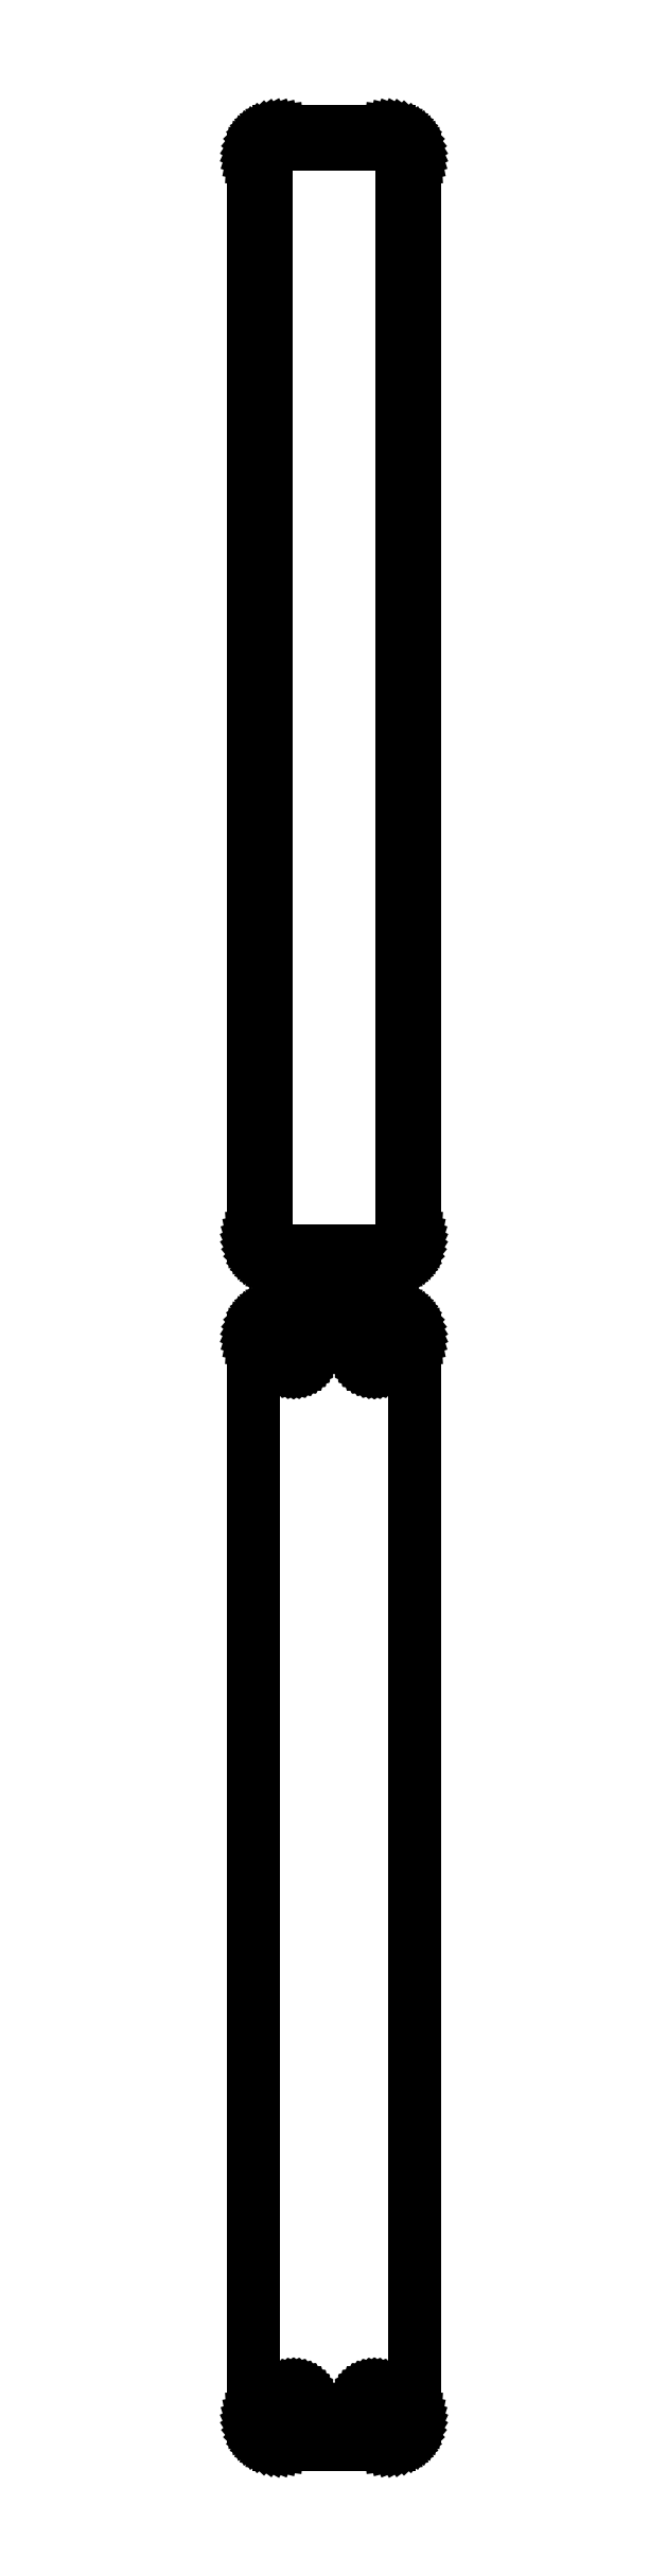
<metadata>
{"format":"dxf","ext":"dxf","renderer":"ezdxf+matplotlib","layout":"modelspace","background":"white","min_lineweight":24,"dpi":150}
</metadata>
<code>
0
SECTION
2
ENTITIES
0
LINE
8
0
10
10.94
20
552.1
11
11.55
21
552.2
0
LINE
8
0
10
11.55
20
552.2
11
12.13
21
552.5
0
LINE
8
0
10
12.13
20
552.5
11
12.68
21
552.8
0
LINE
8
0
10
12.68
20
552.8
11
13.19
21
553.1
0
LINE
8
0
10
13.19
20
553.1
11
13.64
21
553.6
0
LINE
8
0
10
13.64
20
553.6
11
14.05
21
554.1
0
LINE
8
0
10
14.05
20
554.1
11
14.38
21
554.6
0
LINE
8
0
10
14.38
20
554.6
11
14.65
21
555.2
0
LINE
8
0
10
14.65
20
555.2
11
14.84
21
555.8
0
LINE
8
0
10
14.84
20
555.8
11
14.96
21
556.4
0
LINE
8
0
10
14.96
20
556.4
11
15
21
557
0
LINE
8
0
10
15
20
557
11
15
21
757
0
LINE
8
0
10
15
20
757
11
14.96
21
757.6
0
LINE
8
0
10
14.96
20
757.6
11
14.84
21
758.2
0
LINE
8
0
10
14.84
20
758.2
11
14.65
21
758.8
0
LINE
8
0
10
14.65
20
758.8
11
14.38
21
759.4
0
LINE
8
0
10
14.38
20
759.4
11
14.05
21
759.9
0
LINE
8
0
10
14.05
20
759.9
11
13.64
21
760.4
0
LINE
8
0
10
13.64
20
760.4
11
13.19
21
760.9
0
LINE
8
0
10
13.19
20
760.9
11
12.68
21
761.2
0
LINE
8
0
10
12.68
20
761.2
11
12.13
21
761.5
0
LINE
8
0
10
12.13
20
761.5
11
11.55
21
761.8
0
LINE
8
0
10
11.55
20
761.8
11
10.94
21
761.9
0
LINE
8
0
10
10.94
20
761.9
11
10.31
21
762
0
LINE
8
0
10
10.31
20
762
11
-10.31
21
762
0
LINE
8
0
10
-10.31
20
762
11
-10.94
21
761.9
0
LINE
8
0
10
-10.94
20
761.9
11
-11.55
21
761.8
0
LINE
8
0
10
-11.55
20
761.8
11
-12.13
21
761.5
0
LINE
8
0
10
-12.13
20
761.5
11
-12.68
21
761.2
0
LINE
8
0
10
-12.68
20
761.2
11
-13.19
21
760.9
0
LINE
8
0
10
-13.19
20
760.9
11
-13.64
21
760.4
0
LINE
8
0
10
-13.64
20
760.4
11
-14.05
21
759.9
0
LINE
8
0
10
-14.05
20
759.9
11
-14.38
21
759.4
0
LINE
8
0
10
-14.38
20
759.4
11
-14.65
21
758.8
0
LINE
8
0
10
-14.65
20
758.8
11
-14.84
21
758.2
0
LINE
8
0
10
-14.84
20
758.2
11
-14.96
21
757.6
0
LINE
8
0
10
-14.96
20
757.6
11
-15
21
757
0
LINE
8
0
10
-15
20
757
11
-15
21
557
0
LINE
8
0
10
-15
20
557
11
-14.96
21
556.4
0
LINE
8
0
10
-14.96
20
556.4
11
-14.84
21
555.8
0
LINE
8
0
10
-14.84
20
555.8
11
-14.65
21
555.2
0
LINE
8
0
10
-14.65
20
555.2
11
-14.38
21
554.6
0
LINE
8
0
10
-14.38
20
554.6
11
-14.05
21
554.1
0
LINE
8
0
10
-14.05
20
554.1
11
-13.64
21
553.6
0
LINE
8
0
10
-13.64
20
553.6
11
-13.19
21
553.1
0
LINE
8
0
10
-13.19
20
553.1
11
-12.68
21
552.8
0
LINE
8
0
10
-12.68
20
552.8
11
-12.13
21
552.5
0
LINE
8
0
10
-12.13
20
552.5
11
-11.55
21
552.2
0
LINE
8
0
10
-11.55
20
552.2
11
-10.94
21
552.1
0
LINE
8
0
10
-10.94
20
552.1
11
-10.31
21
552
0
LINE
8
0
10
-10.31
20
552
11
10.31
21
552
0
LINE
8
0
10
10.31
20
552
11
10.94
21
552.1
0
LINE
8
0
10
-9.695
20
554.4
11
-10.08
21
554.4
0
LINE
8
0
10
-10.08
20
554.4
11
-10.46
21
554.5
0
LINE
8
0
10
-10.46
20
554.5
11
-10.83
21
554.7
0
LINE
8
0
10
-10.83
20
554.7
11
-11.17
21
554.9
0
LINE
8
0
10
-11.17
20
554.9
11
-11.48
21
555.1
0
LINE
8
0
10
-11.48
20
555.1
11
-11.77
21
555.4
0
LINE
8
0
10
-11.77
20
555.4
11
-12.02
21
555.7
0
LINE
8
0
10
-12.02
20
555.7
11
-12.23
21
556
0
LINE
8
0
10
-12.23
20
556
11
-12.39
21
556.4
0
LINE
8
0
10
-12.39
20
556.4
11
-12.52
21
556.7
0
LINE
8
0
10
-12.52
20
556.7
11
-12.59
21
557.1
0
LINE
8
0
10
-12.59
20
557.1
11
-12.61
21
557.5
0
LINE
8
0
10
-12.61
20
557.5
11
-12.61
21
756.5
0
LINE
8
0
10
-12.61
20
756.5
11
-12.59
21
756.9
0
LINE
8
0
10
-12.59
20
756.9
11
-12.52
21
757.3
0
LINE
8
0
10
-12.52
20
757.3
11
-12.39
21
757.6
0
LINE
8
0
10
-12.39
20
757.6
11
-12.23
21
758
0
LINE
8
0
10
-12.23
20
758
11
-12.02
21
758.3
0
LINE
8
0
10
-12.02
20
758.3
11
-11.77
21
758.6
0
LINE
8
0
10
-11.77
20
758.6
11
-11.48
21
758.9
0
LINE
8
0
10
-11.48
20
758.9
11
-11.17
21
759.1
0
LINE
8
0
10
-11.17
20
759.1
11
-10.83
21
759.3
0
LINE
8
0
10
-10.83
20
759.3
11
-10.46
21
759.5
0
LINE
8
0
10
-10.46
20
759.5
11
-10.08
21
759.6
0
LINE
8
0
10
-10.08
20
759.6
11
-9.695
21
759.6
0
LINE
8
0
10
-9.695
20
759.6
11
9.695
21
759.6
0
LINE
8
0
10
9.695
20
759.6
11
10.08
21
759.6
0
LINE
8
0
10
10.08
20
759.6
11
10.46
21
759.5
0
LINE
8
0
10
10.46
20
759.5
11
10.83
21
759.3
0
LINE
8
0
10
10.83
20
759.3
11
11.17
21
759.1
0
LINE
8
0
10
11.17
20
759.1
11
11.48
21
758.9
0
LINE
8
0
10
11.48
20
758.9
11
11.77
21
758.6
0
LINE
8
0
10
11.77
20
758.6
11
12.02
21
758.3
0
LINE
8
0
10
12.02
20
758.3
11
12.23
21
758
0
LINE
8
0
10
12.23
20
758
11
12.39
21
757.6
0
LINE
8
0
10
12.39
20
757.6
11
12.52
21
757.3
0
LINE
8
0
10
12.52
20
757.3
11
12.59
21
756.9
0
LINE
8
0
10
12.59
20
756.9
11
12.61
21
756.5
0
LINE
8
0
10
12.61
20
756.5
11
12.61
21
557.5
0
LINE
8
0
10
12.61
20
557.5
11
12.59
21
557.1
0
LINE
8
0
10
12.59
20
557.1
11
12.52
21
556.7
0
LINE
8
0
10
12.52
20
556.7
11
12.39
21
556.4
0
LINE
8
0
10
12.39
20
556.4
11
12.23
21
556
0
LINE
8
0
10
12.23
20
556
11
12.02
21
555.7
0
LINE
8
0
10
12.02
20
555.7
11
11.77
21
555.4
0
LINE
8
0
10
11.77
20
555.4
11
11.48
21
555.1
0
LINE
8
0
10
11.48
20
555.1
11
11.17
21
554.9
0
LINE
8
0
10
11.17
20
554.9
11
10.83
21
554.7
0
LINE
8
0
10
10.83
20
554.7
11
10.46
21
554.5
0
LINE
8
0
10
10.46
20
554.5
11
10.08
21
554.4
0
LINE
8
0
10
10.08
20
554.4
11
9.695
21
554.4
0
LINE
8
0
10
9.695
20
554.4
11
-9.695
21
554.4
0
LINE
8
0
10
10.94
20
333.1
11
11.55
21
333.2
0
LINE
8
0
10
11.55
20
333.2
11
12.13
21
333.5
0
LINE
8
0
10
12.13
20
333.5
11
12.68
21
333.8
0
LINE
8
0
10
12.68
20
333.8
11
13.19
21
334.1
0
LINE
8
0
10
13.19
20
334.1
11
13.64
21
334.6
0
LINE
8
0
10
13.64
20
334.6
11
14.05
21
335.1
0
LINE
8
0
10
14.05
20
335.1
11
14.38
21
335.6
0
LINE
8
0
10
14.38
20
335.6
11
14.65
21
336.2
0
LINE
8
0
10
14.65
20
336.2
11
14.84
21
336.8
0
LINE
8
0
10
14.84
20
336.8
11
14.96
21
337.4
0
LINE
8
0
10
14.96
20
337.4
11
15
21
338
0
LINE
8
0
10
15
20
338
11
15
21
538
0
LINE
8
0
10
15
20
538
11
14.96
21
538.6
0
LINE
8
0
10
14.96
20
538.6
11
14.84
21
539.2
0
LINE
8
0
10
14.84
20
539.2
11
14.65
21
539.8
0
LINE
8
0
10
14.65
20
539.8
11
14.38
21
540.4
0
LINE
8
0
10
14.38
20
540.4
11
14.05
21
540.9
0
LINE
8
0
10
14.05
20
540.9
11
13.64
21
541.4
0
LINE
8
0
10
13.64
20
541.4
11
13.19
21
541.9
0
LINE
8
0
10
13.19
20
541.9
11
12.68
21
542.2
0
LINE
8
0
10
12.68
20
542.2
11
12.13
21
542.5
0
LINE
8
0
10
12.13
20
542.5
11
11.55
21
542.8
0
LINE
8
0
10
11.55
20
542.8
11
10.94
21
542.9
0
LINE
8
0
10
10.94
20
542.9
11
10.31
21
543
0
LINE
8
0
10
10.31
20
543
11
-10.31
21
543
0
LINE
8
0
10
-10.31
20
543
11
-10.94
21
542.9
0
LINE
8
0
10
-10.94
20
542.9
11
-11.55
21
542.8
0
LINE
8
0
10
-11.55
20
542.8
11
-12.13
21
542.5
0
LINE
8
0
10
-12.13
20
542.5
11
-12.68
21
542.2
0
LINE
8
0
10
-12.68
20
542.2
11
-13.19
21
541.9
0
LINE
8
0
10
-13.19
20
541.9
11
-13.64
21
541.4
0
LINE
8
0
10
-13.64
20
541.4
11
-14.05
21
540.9
0
LINE
8
0
10
-14.05
20
540.9
11
-14.38
21
540.4
0
LINE
8
0
10
-14.38
20
540.4
11
-14.65
21
539.8
0
LINE
8
0
10
-14.65
20
539.8
11
-14.84
21
539.2
0
LINE
8
0
10
-14.84
20
539.2
11
-14.96
21
538.6
0
LINE
8
0
10
-14.96
20
538.6
11
-15
21
538
0
LINE
8
0
10
-15
20
538
11
-15
21
338
0
LINE
8
0
10
-15
20
338
11
-14.96
21
337.4
0
LINE
8
0
10
-14.96
20
337.4
11
-14.84
21
336.8
0
LINE
8
0
10
-14.84
20
336.8
11
-14.65
21
336.2
0
LINE
8
0
10
-14.65
20
336.2
11
-14.38
21
335.6
0
LINE
8
0
10
-14.38
20
335.6
11
-14.05
21
335.1
0
LINE
8
0
10
-14.05
20
335.1
11
-13.64
21
334.6
0
LINE
8
0
10
-13.64
20
334.6
11
-13.19
21
334.1
0
LINE
8
0
10
-13.19
20
334.1
11
-12.68
21
333.8
0
LINE
8
0
10
-12.68
20
333.8
11
-12.13
21
333.5
0
LINE
8
0
10
-12.13
20
333.5
11
-11.55
21
333.2
0
LINE
8
0
10
-11.55
20
333.2
11
-10.94
21
333.1
0
LINE
8
0
10
-10.94
20
333.1
11
-10.31
21
333
0
LINE
8
0
10
-10.31
20
333
11
10.31
21
333
0
LINE
8
0
10
10.31
20
333
11
10.94
21
333.1
0
LINE
8
0
10
7.366
20
533.4
11
7.1
21
533.4
0
LINE
8
0
10
7.1
20
533.4
11
6.84
21
533.5
0
LINE
8
0
10
6.84
20
533.5
11
6.591
21
533.6
0
LINE
8
0
10
6.591
20
533.6
11
6.356
21
533.7
0
LINE
8
0
10
6.356
20
533.7
11
6.139
21
533.9
0
LINE
8
0
10
6.139
20
533.9
11
5.943
21
534
0
LINE
8
0
10
5.943
20
534
11
5.773
21
534.2
0
LINE
8
0
10
5.773
20
534.2
11
5.629
21
534.5
0
LINE
8
0
10
5.629
20
534.5
11
5.515
21
534.7
0
LINE
8
0
10
5.515
20
534.7
11
5.432
21
535
0
LINE
8
0
10
5.432
20
535
11
5.382
21
535.2
0
LINE
8
0
10
5.382
20
535.2
11
5.365
21
535.5
0
LINE
8
0
10
5.365
20
535.5
11
5.382
21
535.8
0
LINE
8
0
10
5.382
20
535.8
11
5.432
21
536
0
LINE
8
0
10
5.432
20
536
11
5.515
21
536.3
0
LINE
8
0
10
5.515
20
536.3
11
5.629
21
536.5
0
LINE
8
0
10
5.629
20
536.5
11
5.773
21
536.8
0
LINE
8
0
10
5.773
20
536.8
11
5.943
21
537
0
LINE
8
0
10
5.943
20
537
11
6.139
21
537.1
0
LINE
8
0
10
6.139
20
537.1
11
6.356
21
537.3
0
LINE
8
0
10
6.356
20
537.3
11
6.591
21
537.4
0
LINE
8
0
10
6.591
20
537.4
11
6.84
21
537.5
0
LINE
8
0
10
6.84
20
537.5
11
7.1
21
537.6
0
LINE
8
0
10
7.1
20
537.6
11
7.366
21
537.6
0
LINE
8
0
10
7.366
20
537.6
11
7.634
21
537.6
0
LINE
8
0
10
7.634
20
537.6
11
7.9
21
537.6
0
LINE
8
0
10
7.9
20
537.6
11
8.16
21
537.5
0
LINE
8
0
10
8.16
20
537.5
11
8.409
21
537.4
0
LINE
8
0
10
8.409
20
537.4
11
8.644
21
537.3
0
LINE
8
0
10
8.644
20
537.3
11
8.861
21
537.1
0
LINE
8
0
10
8.861
20
537.1
11
9.057
21
537
0
LINE
8
0
10
9.057
20
537
11
9.227
21
536.8
0
LINE
8
0
10
9.227
20
536.8
11
9.371
21
536.5
0
LINE
8
0
10
9.371
20
536.5
11
9.485
21
536.3
0
LINE
8
0
10
9.485
20
536.3
11
9.568
21
536
0
LINE
8
0
10
9.568
20
536
11
9.618
21
535.8
0
LINE
8
0
10
9.618
20
535.8
11
9.635
21
535.5
0
LINE
8
0
10
9.635
20
535.5
11
9.618
21
535.2
0
LINE
8
0
10
9.618
20
535.2
11
9.568
21
535
0
LINE
8
0
10
9.568
20
535
11
9.485
21
534.7
0
LINE
8
0
10
9.485
20
534.7
11
9.371
21
534.5
0
LINE
8
0
10
9.371
20
534.5
11
9.227
21
534.2
0
LINE
8
0
10
9.227
20
534.2
11
9.057
21
534
0
LINE
8
0
10
9.057
20
534
11
8.861
21
533.9
0
LINE
8
0
10
8.861
20
533.9
11
8.644
21
533.7
0
LINE
8
0
10
8.644
20
533.7
11
8.409
21
533.6
0
LINE
8
0
10
8.409
20
533.6
11
8.16
21
533.5
0
LINE
8
0
10
8.16
20
533.5
11
7.9
21
533.4
0
LINE
8
0
10
7.9
20
533.4
11
7.634
21
533.4
0
LINE
8
0
10
7.634
20
533.4
11
7.366
21
533.4
0
LINE
8
0
10
-7.634
20
533.4
11
-7.9
21
533.4
0
LINE
8
0
10
-7.9
20
533.4
11
-8.16
21
533.5
0
LINE
8
0
10
-8.16
20
533.5
11
-8.409
21
533.6
0
LINE
8
0
10
-8.409
20
533.6
11
-8.644
21
533.7
0
LINE
8
0
10
-8.644
20
533.7
11
-8.861
21
533.9
0
LINE
8
0
10
-8.861
20
533.9
11
-9.057
21
534
0
LINE
8
0
10
-9.057
20
534
11
-9.227
21
534.2
0
LINE
8
0
10
-9.227
20
534.2
11
-9.371
21
534.5
0
LINE
8
0
10
-9.371
20
534.5
11
-9.485
21
534.7
0
LINE
8
0
10
-9.485
20
534.7
11
-9.568
21
535
0
LINE
8
0
10
-9.568
20
535
11
-9.618
21
535.2
0
LINE
8
0
10
-9.618
20
535.2
11
-9.635
21
535.5
0
LINE
8
0
10
-9.635
20
535.5
11
-9.618
21
535.8
0
LINE
8
0
10
-9.618
20
535.8
11
-9.568
21
536
0
LINE
8
0
10
-9.568
20
536
11
-9.485
21
536.3
0
LINE
8
0
10
-9.485
20
536.3
11
-9.371
21
536.5
0
LINE
8
0
10
-9.371
20
536.5
11
-9.227
21
536.8
0
LINE
8
0
10
-9.227
20
536.8
11
-9.057
21
537
0
LINE
8
0
10
-9.057
20
537
11
-8.861
21
537.1
0
LINE
8
0
10
-8.861
20
537.1
11
-8.644
21
537.3
0
LINE
8
0
10
-8.644
20
537.3
11
-8.409
21
537.4
0
LINE
8
0
10
-8.409
20
537.4
11
-8.16
21
537.5
0
LINE
8
0
10
-8.16
20
537.5
11
-7.9
21
537.6
0
LINE
8
0
10
-7.9
20
537.6
11
-7.634
21
537.6
0
LINE
8
0
10
-7.634
20
537.6
11
-7.366
21
537.6
0
LINE
8
0
10
-7.366
20
537.6
11
-7.1
21
537.6
0
LINE
8
0
10
-7.1
20
537.6
11
-6.84
21
537.5
0
LINE
8
0
10
-6.84
20
537.5
11
-6.591
21
537.4
0
LINE
8
0
10
-6.591
20
537.4
11
-6.356
21
537.3
0
LINE
8
0
10
-6.356
20
537.3
11
-6.139
21
537.1
0
LINE
8
0
10
-6.139
20
537.1
11
-5.943
21
537
0
LINE
8
0
10
-5.943
20
537
11
-5.773
21
536.8
0
LINE
8
0
10
-5.773
20
536.8
11
-5.629
21
536.5
0
LINE
8
0
10
-5.629
20
536.5
11
-5.515
21
536.3
0
LINE
8
0
10
-5.515
20
536.3
11
-5.432
21
536
0
LINE
8
0
10
-5.432
20
536
11
-5.382
21
535.8
0
LINE
8
0
10
-5.382
20
535.8
11
-5.365
21
535.5
0
LINE
8
0
10
-5.365
20
535.5
11
-5.382
21
535.2
0
LINE
8
0
10
-5.382
20
535.2
11
-5.432
21
535
0
LINE
8
0
10
-5.432
20
535
11
-5.515
21
534.7
0
LINE
8
0
10
-5.515
20
534.7
11
-5.629
21
534.5
0
LINE
8
0
10
-5.629
20
534.5
11
-5.773
21
534.2
0
LINE
8
0
10
-5.773
20
534.2
11
-5.943
21
534
0
LINE
8
0
10
-5.943
20
534
11
-6.139
21
533.9
0
LINE
8
0
10
-6.139
20
533.9
11
-6.356
21
533.7
0
LINE
8
0
10
-6.356
20
533.7
11
-6.591
21
533.6
0
LINE
8
0
10
-6.591
20
533.6
11
-6.84
21
533.5
0
LINE
8
0
10
-6.84
20
533.5
11
-7.1
21
533.4
0
LINE
8
0
10
-7.1
20
533.4
11
-7.366
21
533.4
0
LINE
8
0
10
-7.366
20
533.4
11
-7.634
21
533.4
0
LINE
8
0
10
7.366
20
338.4
11
7.1
21
338.4
0
LINE
8
0
10
7.1
20
338.4
11
6.84
21
338.5
0
LINE
8
0
10
6.84
20
338.5
11
6.591
21
338.6
0
LINE
8
0
10
6.591
20
338.6
11
6.356
21
338.7
0
LINE
8
0
10
6.356
20
338.7
11
6.139
21
338.9
0
LINE
8
0
10
6.139
20
338.9
11
5.943
21
339
0
LINE
8
0
10
5.943
20
339
11
5.773
21
339.2
0
LINE
8
0
10
5.773
20
339.2
11
5.629
21
339.5
0
LINE
8
0
10
5.629
20
339.5
11
5.515
21
339.7
0
LINE
8
0
10
5.515
20
339.7
11
5.432
21
340
0
LINE
8
0
10
5.432
20
340
11
5.382
21
340.2
0
LINE
8
0
10
5.382
20
340.2
11
5.365
21
340.5
0
LINE
8
0
10
5.365
20
340.5
11
5.382
21
340.8
0
LINE
8
0
10
5.382
20
340.8
11
5.432
21
341
0
LINE
8
0
10
5.432
20
341
11
5.515
21
341.3
0
LINE
8
0
10
5.515
20
341.3
11
5.629
21
341.5
0
LINE
8
0
10
5.629
20
341.5
11
5.773
21
341.8
0
LINE
8
0
10
5.773
20
341.8
11
5.943
21
342
0
LINE
8
0
10
5.943
20
342
11
6.139
21
342.1
0
LINE
8
0
10
6.139
20
342.1
11
6.356
21
342.3
0
LINE
8
0
10
6.356
20
342.3
11
6.591
21
342.4
0
LINE
8
0
10
6.591
20
342.4
11
6.84
21
342.5
0
LINE
8
0
10
6.84
20
342.5
11
7.1
21
342.6
0
LINE
8
0
10
7.1
20
342.6
11
7.366
21
342.6
0
LINE
8
0
10
7.366
20
342.6
11
7.634
21
342.6
0
LINE
8
0
10
7.634
20
342.6
11
7.9
21
342.6
0
LINE
8
0
10
7.9
20
342.6
11
8.16
21
342.5
0
LINE
8
0
10
8.16
20
342.5
11
8.409
21
342.4
0
LINE
8
0
10
8.409
20
342.4
11
8.644
21
342.3
0
LINE
8
0
10
8.644
20
342.3
11
8.861
21
342.1
0
LINE
8
0
10
8.861
20
342.1
11
9.057
21
342
0
LINE
8
0
10
9.057
20
342
11
9.227
21
341.8
0
LINE
8
0
10
9.227
20
341.8
11
9.371
21
341.5
0
LINE
8
0
10
9.371
20
341.5
11
9.485
21
341.3
0
LINE
8
0
10
9.485
20
341.3
11
9.568
21
341
0
LINE
8
0
10
9.568
20
341
11
9.618
21
340.8
0
LINE
8
0
10
9.618
20
340.8
11
9.635
21
340.5
0
LINE
8
0
10
9.635
20
340.5
11
9.618
21
340.2
0
LINE
8
0
10
9.618
20
340.2
11
9.568
21
340
0
LINE
8
0
10
9.568
20
340
11
9.485
21
339.7
0
LINE
8
0
10
9.485
20
339.7
11
9.371
21
339.5
0
LINE
8
0
10
9.371
20
339.5
11
9.227
21
339.2
0
LINE
8
0
10
9.227
20
339.2
11
9.057
21
339
0
LINE
8
0
10
9.057
20
339
11
8.861
21
338.9
0
LINE
8
0
10
8.861
20
338.9
11
8.644
21
338.7
0
LINE
8
0
10
8.644
20
338.7
11
8.409
21
338.6
0
LINE
8
0
10
8.409
20
338.6
11
8.16
21
338.5
0
LINE
8
0
10
8.16
20
338.5
11
7.9
21
338.4
0
LINE
8
0
10
7.9
20
338.4
11
7.634
21
338.4
0
LINE
8
0
10
7.634
20
338.4
11
7.366
21
338.4
0
LINE
8
0
10
-7.634
20
338.4
11
-7.9
21
338.4
0
LINE
8
0
10
-7.9
20
338.4
11
-8.16
21
338.5
0
LINE
8
0
10
-8.16
20
338.5
11
-8.409
21
338.6
0
LINE
8
0
10
-8.409
20
338.6
11
-8.644
21
338.7
0
LINE
8
0
10
-8.644
20
338.7
11
-8.861
21
338.9
0
LINE
8
0
10
-8.861
20
338.9
11
-9.057
21
339
0
LINE
8
0
10
-9.057
20
339
11
-9.227
21
339.2
0
LINE
8
0
10
-9.227
20
339.2
11
-9.371
21
339.5
0
LINE
8
0
10
-9.371
20
339.5
11
-9.485
21
339.7
0
LINE
8
0
10
-9.485
20
339.7
11
-9.568
21
340
0
LINE
8
0
10
-9.568
20
340
11
-9.618
21
340.2
0
LINE
8
0
10
-9.618
20
340.2
11
-9.635
21
340.5
0
LINE
8
0
10
-9.635
20
340.5
11
-9.618
21
340.8
0
LINE
8
0
10
-9.618
20
340.8
11
-9.568
21
341
0
LINE
8
0
10
-9.568
20
341
11
-9.485
21
341.3
0
LINE
8
0
10
-9.485
20
341.3
11
-9.371
21
341.5
0
LINE
8
0
10
-9.371
20
341.5
11
-9.227
21
341.8
0
LINE
8
0
10
-9.227
20
341.8
11
-9.057
21
342
0
LINE
8
0
10
-9.057
20
342
11
-8.861
21
342.1
0
LINE
8
0
10
-8.861
20
342.1
11
-8.644
21
342.3
0
LINE
8
0
10
-8.644
20
342.3
11
-8.409
21
342.4
0
LINE
8
0
10
-8.409
20
342.4
11
-8.16
21
342.5
0
LINE
8
0
10
-8.16
20
342.5
11
-7.9
21
342.6
0
LINE
8
0
10
-7.9
20
342.6
11
-7.634
21
342.6
0
LINE
8
0
10
-7.634
20
342.6
11
-7.366
21
342.6
0
LINE
8
0
10
-7.366
20
342.6
11
-7.1
21
342.6
0
LINE
8
0
10
-7.1
20
342.6
11
-6.84
21
342.5
0
LINE
8
0
10
-6.84
20
342.5
11
-6.591
21
342.4
0
LINE
8
0
10
-6.591
20
342.4
11
-6.356
21
342.3
0
LINE
8
0
10
-6.356
20
342.3
11
-6.139
21
342.1
0
LINE
8
0
10
-6.139
20
342.1
11
-5.943
21
342
0
LINE
8
0
10
-5.943
20
342
11
-5.773
21
341.8
0
LINE
8
0
10
-5.773
20
341.8
11
-5.629
21
341.5
0
LINE
8
0
10
-5.629
20
341.5
11
-5.515
21
341.3
0
LINE
8
0
10
-5.515
20
341.3
11
-5.432
21
341
0
LINE
8
0
10
-5.432
20
341
11
-5.382
21
340.8
0
LINE
8
0
10
-5.382
20
340.8
11
-5.365
21
340.5
0
LINE
8
0
10
-5.365
20
340.5
11
-5.382
21
340.2
0
LINE
8
0
10
-5.382
20
340.2
11
-5.432
21
340
0
LINE
8
0
10
-5.432
20
340
11
-5.515
21
339.7
0
LINE
8
0
10
-5.515
20
339.7
11
-5.629
21
339.5
0
LINE
8
0
10
-5.629
20
339.5
11
-5.773
21
339.2
0
LINE
8
0
10
-5.773
20
339.2
11
-5.943
21
339
0
LINE
8
0
10
-5.943
20
339
11
-6.139
21
338.9
0
LINE
8
0
10
-6.139
20
338.9
11
-6.356
21
338.7
0
LINE
8
0
10
-6.356
20
338.7
11
-6.591
21
338.6
0
LINE
8
0
10
-6.591
20
338.6
11
-6.84
21
338.5
0
LINE
8
0
10
-6.84
20
338.5
11
-7.1
21
338.4
0
LINE
8
0
10
-7.1
20
338.4
11
-7.366
21
338.4
0
LINE
8
0
10
-7.366
20
338.4
11
-7.634
21
338.4
0
ENDSEC
0
EOF

</code>
